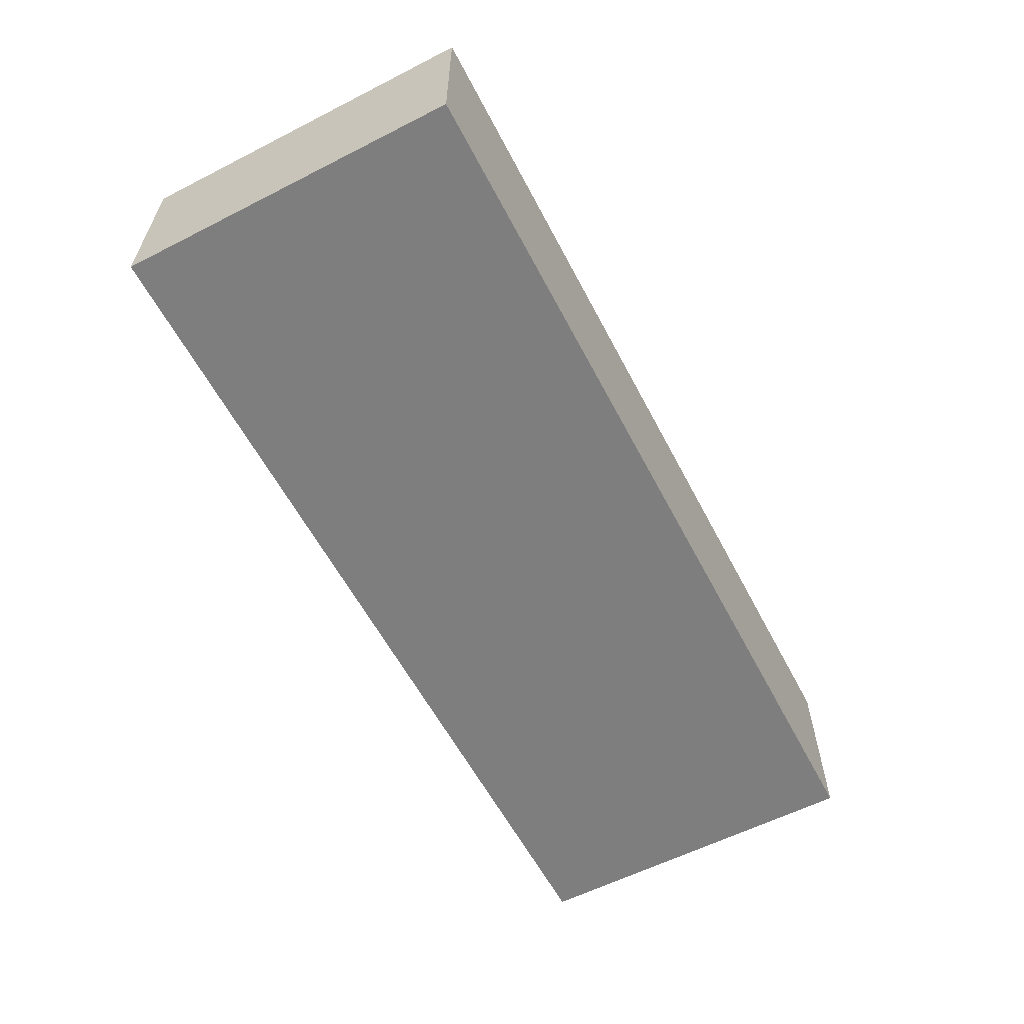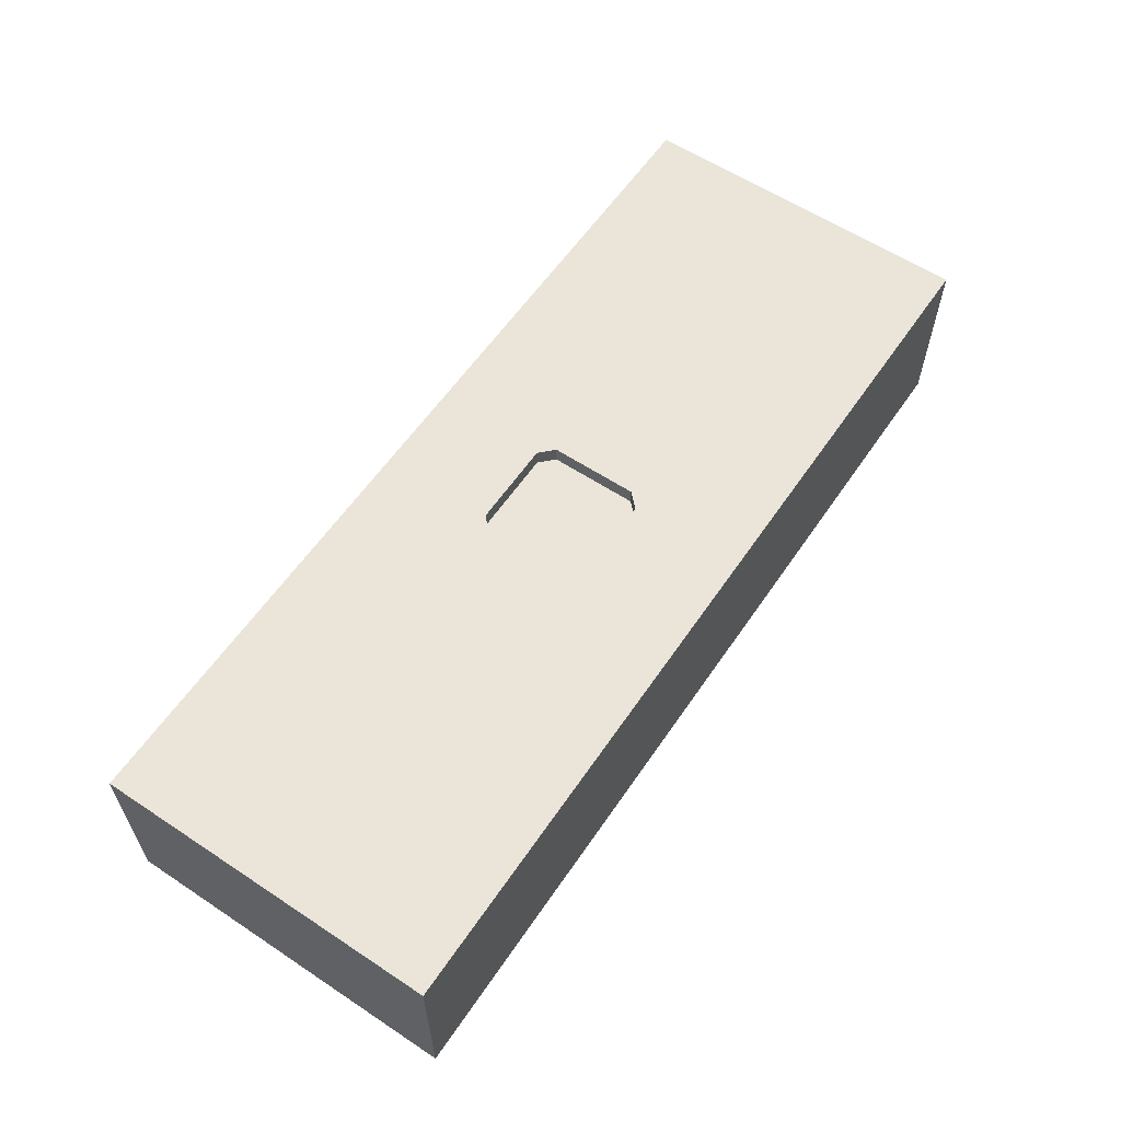
<metadata>
{"format":"obj","ext":"obj","renderer":"f3d","projection":"perspective","resolution":1024,"background":"white","views":[{"elev":-59.4,"azim":117.6,"up":"+Z"},{"elev":59.5,"azim":124.1,"up":"+Z"}]}
</metadata>
<code>
v 117.6 150 27.14
v 0 83.15 19.49
v 168.1 150 20.1
v 0 63.51 14.73
v 16.23 150 63.51
v 400 23.95 58.84
v 58.57 0 60.51
v 287.6 93.63 0
v 353.9 77.09 0
v 400 77.53 60.48
v 294.1 0 19.8
v 249.9 0 56.26
v 0 62.06 57.73
v 323.7 99.08 80
v 332.4 125.5 80
v 380 0 0
v 267.6 90.87 0
v 400 0 19.94
v 29.53 150 0
v 104.1 150 80
v 244.2 150 27.39
v 88.17 126.8 80
v 114.4 122.9 80
v 0 83.44 41.53
v 204.4 16.71 0
v 191.7 0 40.12
v 112.2 150 56.97
v 368.4 48.75 80
v 323 21.27 0
v 94.98 150 40.76
v 19.6 0 80
v 360.4 74.83 80
v 0 103.9 27.99
v 154.2 0 20.63
v 328.3 64.74 0
v 30 0 0
v 142.6 126.9 80
v 68.47 22.17 0
v 230 0 59.49
v 363.7 150 15.51
v 276 30.52 0
v 400 16.11 15.16
v 353.3 51.3 0
v 34.71 0 59.03
v 90.37 150 19.34
v 61.54 18.61 80
v 344.8 0 19.19
v 293.8 23.87 80
v 364.3 0 17.26
v 357 103.7 0
v 228.3 0 20.46
v 0 0 21.38
v 21.28 150 21.48
v 31.1 0 16.92
v 107.5 115 0
v 66.88 72.16 0
v 0 126.9 57.96
v 40.88 69.04 0
v 27.03 150 80
v 400 16.89 35.5
v 400 150 53.87
v 400 42.23 39.14
v 133.8 103.3 80
v 269.1 127.9 80
v 248.5 0 23.96
v 159.1 126.5 0
v 160.1 97.93 0
v 108.1 67.48 80
v 92.75 0 80
v 197.6 100 72.5
v 0 30.1 80
v 33.26 51.22 0
v 158.7 106.1 80
v 199.3 100 80
v 225 78.8 80
v 119.5 0 36.47
v 225 71.26 72.5
v 225 71.21 75.5
v 216.1 0 40.05
v 204.2 50 75.5
v 157.7 46.35 80
v 80.88 45.56 0
v 175 83.39 72.5
v 175 80.4 75.5
v 207.4 115 0
v 203.2 100 75.5
v 380.2 0 28.49
v 94.67 42.43 80
v 375.2 124.6 80
v 400 129.7 19.01
v 106.5 20.5 80
v 400 137.5 0
v 208.4 50 72.5
v 175 72.85 80
v 127.8 17.25 80
v 120.2 67.68 0
v 292.8 125 80
v 124.7 119.2 0
v 21.44 18.55 80
v 110.7 94.8 80
v 382 69.8 80
v 0 150 28.82
v 192.3 125.4 80
v 172.6 73.39 0
v 301.1 59.96 0
v 340 126.5 0
v 17.79 40.7 0
v 0 134.3 39.46
v 386.1 47.01 80
v 43.79 20.38 0
v 226.9 19.71 0
v 307.6 0 0
v 121.9 22.89 0
v 38.23 150 39.5
v 0 0 44.41
v 320.4 0 19.81
v 47.56 113.1 0
v 256.8 46.84 0
v 364 127.9 0
v 154.4 0 60.09
v 0 24.85 0
v 370 150 34.3
v 153.8 150 80
v 104 150 0
v 78.73 150 80
v 377.1 150 0
v 326.8 150 0
v 234.7 24.37 80
v 44.27 30.9 80
v 213.5 63.33 0
v 22.05 109.8 80
v 49.77 57.41 80
v 400 50.84 59.84
v 89.39 150 61.96
v 306.4 150 40.05
v 137.6 64.75 80
v 400 34.34 80
v 0 150 52.25
v 118.1 0 16.82
v 400 67.41 40.26
v 0 118.9 38.42
v 400 150 33.11
v 74.45 150 48.4
v 159.3 65.04 80
v 140.4 150 52.51
v 400 0 53.94
v 278.9 53.73 0
v 86.71 109.6 0
v 0 0 63.71
v 262.1 83.95 80
v 400 95.18 0
v 0 95.72 80
v 264.7 58.42 80
v 277.7 0 0
v 45.13 92.32 0
v 179.7 0 60.15
v 400 48.88 0
v 149.8 21.46 80
v 76.93 150 32.01
v 205.3 0 59.97
v 52.95 0 0
v 250.1 0 80
v 160.8 150 38.81
v 234.3 107.8 80
v 244.5 128.2 80
v 137.5 131.6 0
v 275.7 110.3 0
v 29.14 106.6 0
v 64.57 127.1 0
v 227 81.78 0
v 218.2 150 23
v 262.1 69.48 0
v 0 104.3 49.06
v 0 21.25 30.97
v 328.9 98.81 0
v 343.5 150 23.32
v 290.5 150 22.19
v 400 25.98 0
v 273.6 150 58.47
v 377.3 14.73 0
v 168.2 126.4 80
v 305.5 83.25 0
v 116.3 0 80
v 127.9 150 80
v 322.8 150 59.38
v 242.2 47.26 80
v 400 34.76 18.35
v 228.4 102 0
v 181 50 80
v 0 76.42 0
v 181 50 72.5
v 193.7 75.39 0
v 94.49 67.91 0
v 219 50 80
v 147.1 70.32 0
v 334.3 0 39.58
v 311.8 150 80
v 400 150 80
v 153.5 150 0
v 379.6 150 14.87
v 287.2 50.25 80
v 258.8 129.7 0
v 31.82 129.3 0
v 82.2 20.32 80
v 100.7 0 55.13
v 307.9 0 80
v 135.8 0 0
v 316 150 20.87
v 168.1 150 58.38
v 164.8 0 0
v 268.6 150 34.19
v 400 106 20.43
v 195.7 50 80
v 308.5 0 39.94
v 129.2 0 58.76
v 400 0 38.8
v 128.3 83.11 80
v 0 19 57.91
v 175 94 80
v 63.41 0 20.48
v 322.5 0 59.94
v 175 94 72.5
v 283.2 0 39.97
v 143.2 0 39.82
v 283.7 77.63 80
v 277.5 103.4 80
v 191.4 0 0
v 166.6 0 80
v 83.98 89.09 0
v 181 100 72.5
v 152.5 84.16 80
v 19.04 62.74 0
v 175 56 80
v 264.6 29.17 80
v 239.6 65.03 0
v 175 56 72.5
v 140.7 0 80
v 65.8 100.6 0
v 193.5 0 80
v 59.64 82.09 80
v 400 127.9 63.32
v 299.9 99.47 80
v 367.2 0 80
v 400 150 0
v 38.38 128.7 80
v 400 61.36 80
v 207.3 36.65 0
v 225 56 72.5
v 219 50 72.5
v 54.96 150 54.93
v 306.7 43.67 80
v 0 40.58 63.75
v 0 150 80
v 251.2 108 0
v 318.1 24.42 80
v 92.72 130.9 0
v 238.9 0 40.03
v 0 150 0
v 400 103.8 61.11
v 377.6 86.52 0
v 258.4 150 80
v 133.1 90.47 0
v 358.5 0 0
v 22.37 85.89 0
v 245.9 0 0
v 337.1 30 80
v 0 0 80
v 18.53 150 44.44
v 0 51.71 0
v 232.3 150 80
v 34.62 150 60.4
v 400 0 80
v 116.3 132.8 0
v 379.5 0 54.2
v 280.5 0 80
v 28.55 81.33 80
v 400 117.6 0
v 350.1 150 53.85
v 269.6 150 0
v 400 0 0
v 219 100 80
v 188 53.75 0
v 178.9 0 20.12
v 204 0 20.13
v 206 150 80
v 216.8 0 0
v 0 0 0
v 225 94 72.5
v 284 150 80
v 34.04 35.65 0
v 181.2 150 39.08
v 167 0 40.15
v 295.5 0 60.06
v 219 100 72.5
v 225 94 80
v 293.6 41.33 0
v 297.5 150 60.02
v 352.5 150 0
v 139.5 111.6 0
v 400 57.93 19.75
v 62.35 127.2 80
v 134.9 46.2 0
v 78.35 150 0
v 77.75 62.44 80
v 270 0 59.37
v 300.2 150 0
v 207.3 150 0
v 220.2 0 80
v 299.3 107.4 0
v 359 0 36.42
v 298.6 22.54 0
v 400 81.95 20.24
v 178.9 27.45 80
v 0 127.6 22.45
v 0 62.55 32.76
v 106.9 91.96 0
v 73.93 0 43.77
v 225 56 80
v 325.8 49.51 80
v 336.4 74.96 80
v 285.9 129.3 0
v 180.3 150 80
v 181 100 80
v 20.58 48.55 80
v 52.37 150 80
v 389.2 150 23.62
v 309.1 70.65 80
v 79.09 0 63.88
v 107.4 0 0
v 212.6 87.29 72.5
v 0 87.26 62.43
v 192.9 150 58.23
v 181.2 25.53 0
v 334.2 0 0
v 246 86.19 0
v 243.7 69.04 80
v 238.2 150 0
v 187.3 95.36 0
v 350 0 58.36
v 207 25.3 80
v 107.8 45.46 0
v 122.3 105.6 0
v 0 70.93 80
v 218.2 123.1 80
v 380.2 109.9 0
v 327.8 150 39.49
v 0 120.2 80
v 252.6 23.17 0
v 313.5 127 0
v 44.24 0 80
v 46.78 105.6 80
v 379.7 25.64 80
v 72.94 105.7 80
v 259.9 0 39.82
v 353.4 130.7 80
v 333.9 40.67 0
v 196.4 71.13 72.5
v 378.9 150 57.49
v 378.2 96.33 80
v 69.98 150 65.06
v 68.37 38.68 80
v 17.49 131.7 80
v 347.4 50.3 80
v 0 106.9 65.89
v 129.1 150 0
v 0 41.25 43.85
v 287.3 150 42.99
v 192.7 150 20.15
v 387.6 150 40.48
v 15.3 0 56.98
v 183.4 122.5 0
v 150 23.76 0
v 220.5 150 51.75
v 313.1 41.75 0
v 384.3 128.6 0
v 337 0 80
v 0 44.19 20.38
v 201.1 150 38.44
v 80.02 0 0
v 0 107.9 0
v 268.2 0 20.59
v 400 87.58 80
v 400 115 80
v 400 72.13 0
v 94.49 107 80
v 66.28 150 17.76
v 312.1 119.8 80
v 232.8 42.46 0
v 87.27 86.59 80
v 209.5 88.81 0
v 177.4 150 0
v 350.8 23.77 0
v 58.75 150 35.46
v 400 92.64 40.72
v 44.34 150 19.03
v 231.9 125.8 0
v 249.6 150 55.3
v 144.9 150 23.09
v 400 122.9 41.65
v 339.7 150 80
v 94.72 0 24.67
v 69.73 0 80
v 241.1 90.27 80
v 20.94 20.26 0
v 376.7 62.39 0
v 21.47 0 39.57
v 126 40.03 80
v 134.2 0 22.75
v 254.8 106.9 80
v 400 150 15.15
v 356.1 25.78 80
v 162.3 48.83 0
v 366.2 150 80
v 351.4 103.7 80
v 376.4 37.84 0
v 52.48 150 0
v 0 50.44 80
v 94.41 22.68 0
v 52.6 45.17 0
v 283.8 75.15 0
v 47.2 0 40.05
f 299 66 67
f 398 365 1
f 19 203 258
f 33 2 24
f 27 145 1
f 365 398 199
f 391 3 368
f 13 24 315
f 366 315 377
f 117 168 203
f 5 59 271
f 5 268 138
f 137 6 133
f 317 7 421
f 402 7 328
f 41 118 147
f 388 235 118
f 40 298 176
f 178 180 415
f 321 309 167
f 8 309 182
f 382 246 10
f 354 381 223
f 79 257 39
f 40 200 126
f 331 13 343
f 390 170 130
f 170 390 188
f 42 178 187
f 125 301 22
f 385 23 22
f 283 26 292
f 283 284 26
f 22 23 20
f 24 173 33
f 286 227 25
f 299 98 166
f 20 27 134
f 20 184 27
f 109 352 137
f 334 112 29
f 334 116 112
f 307 337 396
f 254 396 202
f 106 175 349
f 175 182 309
f 363 28 32
f 1 45 30
f 109 101 28
f 139 76 401
f 210 283 34
f 108 102 314
f 141 314 33
f 180 263 392
f 112 154 311
f 105 35 374
f 180 392 415
f 404 110 36
f 406 54 421
f 7 350 44
f 159 45 386
f 116 334 47
f 334 263 47
f 251 48 255
f 201 48 251
f 196 47 310
f 49 310 47
f 375 345 119
f 51 265 65
f 227 286 284
f 184 20 23
f 287 52 121
f 360 125 134
f 406 52 54
f 386 416 395
f 115 52 406
f 55 256 273
f 148 55 316
f 419 56 82
f 82 56 193
f 290 72 419
f 325 59 245
f 223 11 214
f 59 325 271
f 146 60 6
f 10 133 140
f 151 260 345
f 389 100 385
f 65 257 51
f 265 51 286
f 112 11 154
f 85 371 307
f 67 104 195
f 389 68 100
f 91 204 69
f 76 215 205
f 101 32 28
f 241 399 61
f 158 81 407
f 374 356 29
f 70 330 294
f 378 368 291
f 176 122 40
f 140 62 300
f 311 29 112
f 281 86 294
f 379 329 401
f 99 324 71
f 200 326 244
f 315 366 13
f 401 329 139
f 13 252 417
f 258 203 380
f 124 273 256
f 107 72 290
f 174 218 366
f 103 322 181
f 24 2 315
f 121 174 377
f 181 123 37
f 71 267 99
f 281 344 74
f 178 280 180
f 370 31 149
f 86 74 230
f 235 335 172
f 78 75 288
f 69 402 328
f 184 37 123
f 357 93 77
f 189 213 191
f 80 191 213
f 158 313 81
f 189 233 81
f 96 341 193
f 418 82 341
f 248 77 93
f 39 308 160
f 236 83 84
f 79 39 160
f 83 222 84
f 122 369 326
f 217 100 68
f 244 126 200
f 301 353 22
f 29 311 374
f 183 237 95
f 146 216 60
f 166 66 299
f 178 42 280
f 199 391 66
f 70 86 230
f 323 230 74
f 263 16 49
f 88 407 68
f 144 136 81
f 198 89 383
f 87 49 16
f 355 89 413
f 92 90 277
f 90 92 410
f 272 137 352
f 93 357 191
f 93 191 80
f 186 194 128
f 249 80 194
f 183 91 69
f 95 237 158
f 82 193 341
f 387 197 97
f 166 273 365
f 99 129 324
f 31 99 267
f 103 181 323
f 370 115 406
f 421 54 220
f 280 42 18
f 44 421 7
f 310 87 274
f 73 323 181
f 100 217 63
f 371 67 66
f 412 104 282
f 375 126 92
f 345 375 277
f 349 127 106
f 122 176 278
f 147 420 105
f 311 41 296
f 309 349 175
f 291 368 3
f 349 321 306
f 108 141 57
f 175 9 35
f 15 355 400
f 378 171 368
f 153 225 150
f 116 11 112
f 330 357 77
f 251 319 327
f 412 195 104
f 342 299 262
f 136 231 217
f 137 246 109
f 329 418 113
f 410 326 142
f 394 10 140
f 324 276 343
f 264 168 155
f 46 129 350
f 168 117 155
f 95 91 183
f 65 354 257
f 406 44 370
f 63 73 37
f 130 388 247
f 359 101 382
f 358 61 369
f 95 158 407
f 270 344 165
f 336 153 150
f 105 374 296
f 277 90 212
f 201 251 327
f 43 9 405
f 359 89 414
f 317 421 220
f 279 337 21
f 295 164 281
f 222 83 230
f 296 374 311
f 418 38 82
f 238 155 117
f 420 17 8
f 290 419 110
f 293 221 206
f 416 169 203
f 319 255 266
f 170 235 130
f 233 236 94
f 207 139 329
f 56 419 58
f 26 160 156
f 100 63 23
f 229 316 193
f 329 379 418
f 333 282 247
f 147 172 420
f 367 177 211
f 229 238 148
f 303 169 416
f 270 261 397
f 335 170 188
f 322 332 209
f 85 338 371
f 8 167 309
f 145 27 184
f 159 143 30
f 171 378 373
f 38 110 419
f 254 202 167
f 111 388 348
f 118 348 388
f 356 374 35
f 377 4 269
f 321 349 309
f 339 221 196
f 239 228 156
f 386 393 159
f 114 268 271
f 339 196 310
f 323 73 219
f 300 312 140
f 72 107 232
f 335 254 17
f 244 410 92
f 307 396 85
f 151 277 212
f 237 120 228
f 194 186 318
f 99 350 129
f 179 211 397
f 105 296 147
f 120 237 215
f 304 389 240
f 142 61 399
f 376 339 243
f 143 159 393
f 40 122 200
f 186 234 153
f 273 166 98
f 104 338 192
f 379 161 38
f 333 247 25
f 88 91 407
f 335 188 254
f 325 125 360
f 319 251 255
f 282 192 130
f 192 338 390
f 169 238 117
f 184 123 145
f 329 113 207
f 278 358 122
f 226 409 150
f 94 84 219
f 239 160 308
f 252 13 366
f 167 8 17
f 378 291 332
f 146 272 274
f 37 23 63
f 141 33 173
f 242 14 387
f 30 27 1
f 344 285 103
f 214 116 196
f 5 271 268
f 104 67 338
f 269 232 107
f 245 131 351
f 114 395 53
f 164 165 344
f 103 74 344
f 127 298 106
f 212 312 151
f 241 383 259
f 33 380 2
f 127 306 208
f 219 231 94
f 414 32 359
f 181 37 73
f 38 418 379
f 242 327 14
f 403 409 164
f 333 412 282
f 93 80 249
f 381 154 11
f 70 230 83
f 95 407 91
f 382 383 359
f 358 278 413
f 129 46 361
f 307 391 368
f 226 150 225
f 48 201 234
f 245 301 325
f 382 10 259
f 270 373 285
f 335 235 170
f 248 249 318
f 190 380 264
f 409 226 64
f 166 199 66
f 361 304 132
f 76 224 215
f 65 265 381
f 306 177 208
f 51 284 286
f 230 323 222
f 400 197 15
f 288 295 294
f 253 59 5
f 337 202 396
f 151 312 384
f 360 250 325
f 30 134 27
f 266 363 319
f 212 399 394
f 84 94 236
f 228 239 313
f 409 64 165
f 77 248 78
f 274 243 339
f 25 111 286
f 186 128 234
f 389 385 353
f 218 174 115
f 29 392 334
f 87 310 49
f 237 228 158
f 249 248 93
f 215 183 205
f 150 403 336
f 189 191 233
f 189 81 313
f 9 260 405
f 413 400 355
f 101 359 32
f 236 233 191
f 106 50 175
f 37 184 23
f 138 102 108
f 250 114 271
f 363 411 28
f 4 377 315
f 419 82 38
f 192 282 104
f 417 343 13
f 236 191 357
f 300 384 312
f 6 62 133
f 214 293 223
f 348 265 111
f 153 234 201
f 376 266 255
f 126 298 40
f 268 53 102
f 346 208 135
f 278 185 400
f 401 220 379
f 320 14 327
f 269 107 121
f 391 307 371
f 265 286 111
f 346 176 208
f 116 214 11
f 256 169 303
f 279 177 306
f 287 36 54
f 326 200 122
f 348 41 154
f 291 3 163
f 258 380 314
f 332 285 373
f 187 300 62
f 17 172 335
f 402 350 7
f 264 232 190
f 68 389 304
f 275 48 234
f 281 294 295
f 307 368 171
f 339 376 221
f 212 394 312
f 70 294 86
f 292 224 34
f 287 404 36
f 393 250 143
f 411 352 28
f 348 118 41
f 288 330 77
f 415 392 43
f 267 71 218
f 209 291 163
f 239 156 160
f 375 119 126
f 209 332 291
f 32 320 363
f 144 81 233
f 320 32 414
f 322 209 123
f 321 202 279
f 21 337 171
f 50 345 260
f 238 169 148
f 328 317 205
f 337 279 202
f 155 238 56
f 308 39 162
f 229 193 56
f 163 145 209
f 298 126 119
f 276 324 132
f 3 199 398
f 340 128 194
f 31 44 350
f 271 325 250
f 204 361 46
f 385 22 353
f 111 247 388
f 280 18 16
f 102 53 258
f 244 92 126
f 182 175 35
f 132 129 361
f 417 324 343
f 345 50 119
f 388 130 235
f 206 376 255
f 10 246 133
f 168 380 203
f 413 198 358
f 239 308 340
f 277 151 345
f 165 164 409
f 156 120 292
f 12 354 305
f 273 98 55
f 201 327 225
f 407 81 136
f 395 114 393
f 12 39 257
f 244 326 410
f 303 124 256
f 369 122 358
f 123 181 322
f 299 342 98
f 308 162 128
f 279 306 321
f 121 404 287
f 223 305 354
f 261 270 165
f 402 69 204
f 125 325 301
f 333 25 227
f 284 51 79
f 275 206 48
f 189 313 213
f 231 136 144
f 253 362 59
f 295 288 75
f 148 316 229
f 210 34 207
f 336 318 186
f 128 162 234
f 107 290 404
f 284 79 26
f 245 351 301
f 304 361 88
f 131 276 351
f 233 94 144
f 75 318 336
f 247 282 130
f 85 396 188
f 206 275 293
f 20 125 22
f 34 224 408
f 342 55 98
f 214 196 221
f 239 340 313
f 131 245 362
f 261 289 179
f 114 53 268
f 53 395 19
f 275 162 305
f 41 311 154
f 140 133 62
f 347 57 364
f 43 35 9
f 308 128 340
f 236 357 83
f 4 315 2
f 289 297 179
f 33 314 380
f 77 78 288
f 417 71 324
f 110 38 161
f 272 6 137
f 392 29 356
f 295 403 164
f 16 263 180
f 383 241 198
f 243 411 376
f 63 231 73
f 46 402 204
f 342 262 316
f 220 401 317
f 227 210 333
f 52 115 174
f 289 97 197
f 160 26 79
f 179 367 211
f 402 46 350
f 72 232 58
f 185 278 346
f 394 140 312
f 149 115 370
f 195 412 302
f 183 69 205
f 31 370 44
f 62 60 187
f 269 121 377
f 153 336 186
f 72 58 419
f 47 196 116
f 188 390 85
f 185 135 297
f 213 340 194
f 364 331 152
f 42 60 18
f 120 215 224
f 351 276 240
f 219 222 323
f 269 190 232
f 346 135 185
f 34 408 207
f 157 187 178
f 96 193 316
f 319 363 320
f 141 108 314
f 135 208 177
f 367 297 135
f 139 207 408
f 62 6 60
f 321 167 202
f 58 155 56
f 217 68 136
f 330 70 357
f 294 330 288
f 74 86 281
f 344 281 164
f 228 313 158
f 390 130 192
f 331 24 13
f 387 15 197
f 4 2 190
f 132 240 276
f 91 88 204
f 105 420 182
f 190 269 4
f 1 145 398
f 243 274 272
f 123 209 145
f 156 292 26
f 162 39 12
f 197 297 289
f 342 316 55
f 240 132 304
f 396 254 188
f 195 262 67
f 265 348 154
f 220 54 161
f 306 127 349
f 421 44 406
f 174 121 52
f 108 57 138
f 15 14 414
f 179 397 261
f 320 327 319
f 199 166 365
f 58 264 155
f 31 350 99
f 246 382 101
f 263 334 392
f 172 118 235
f 405 157 415
f 210 207 372
f 171 373 21
f 229 56 238
f 399 90 142
f 96 316 262
f 343 152 331
f 152 343 276
f 322 285 332
f 302 372 113
f 213 194 80
f 23 385 100
f 75 403 295
f 337 307 171
f 21 211 279
f 176 346 278
f 258 314 102
f 351 353 301
f 256 148 169
f 204 88 361
f 327 242 225
f 1 124 45
f 117 203 169
f 411 363 266
f 384 405 260
f 355 414 89
f 178 415 157
f 173 364 57
f 318 78 248
f 364 173 331
f 152 347 364
f 303 45 124
f 151 384 260
f 305 223 293
f 367 179 297
f 302 96 195
f 97 289 64
f 383 382 259
f 371 66 391
f 89 359 383
f 270 397 373
f 373 378 332
f 36 161 54
f 341 113 418
f 163 398 145
f 284 283 227
f 106 119 50
f 398 163 3
f 225 153 201
f 182 35 105
f 247 111 25
f 134 30 143
f 8 182 420
f 119 106 298
f 147 296 41
f 75 78 318
f 190 2 380
f 408 76 139
f 18 216 87
f 216 274 87
f 68 304 88
f 267 149 31
f 293 275 305
f 167 17 254
f 300 187 157
f 210 227 283
f 87 16 18
f 172 147 118
f 12 257 354
f 320 414 14
f 9 175 50
f 274 339 310
f 183 215 237
f 355 15 414
f 161 379 220
f 75 336 403
f 205 317 401
f 372 302 412
f 252 218 71
f 353 240 389
f 366 377 174
f 129 132 324
f 347 152 131
f 131 152 276
f 63 217 231
f 97 242 387
f 74 103 323
f 219 73 231
f 12 305 162
f 272 146 6
f 157 384 300
f 356 43 392
f 134 143 360
f 154 381 265
f 354 65 381
f 198 413 89
f 250 360 143
f 24 331 173
f 124 1 365
f 386 45 303
f 292 120 224
f 393 386 395
f 347 362 253
f 11 223 381
f 64 226 97
f 317 328 7
f 338 85 390
f 352 109 28
f 221 293 214
f 144 94 231
f 338 67 371
f 206 221 376
f 256 55 148
f 412 333 372
f 262 195 96
f 19 258 53
f 50 260 9
f 156 228 120
f 292 34 283
f 341 96 302
f 266 376 411
f 404 121 107
f 161 36 110
f 19 395 416
f 49 47 263
f 211 21 397
f 397 21 373
f 242 97 226
f 394 399 259
f 206 255 48
f 146 274 216
f 225 242 226
f 15 387 14
f 285 344 270
f 219 84 222
f 362 245 59
f 261 165 64
f 142 369 61
f 253 5 138
f 43 356 35
f 61 198 241
f 157 405 384
f 279 211 177
f 137 133 246
f 199 3 391
f 241 259 399
f 289 261 64
f 372 333 210
f 400 413 278
f 142 326 369
f 149 267 218
f 340 213 313
f 150 409 403
f 92 277 375
f 71 417 252
f 393 114 250
f 61 358 198
f 67 262 299
f 297 197 185
f 400 185 197
f 102 138 268
f 367 135 177
f 399 212 90
f 224 76 408
f 410 142 90
f 411 243 352
f 394 259 10
f 347 131 362
f 272 352 243
f 159 30 45
f 113 372 207
f 205 401 76
f 83 357 70
f 216 18 60
f 124 365 273
f 347 253 57
f 232 264 58
f 79 51 257
f 253 138 57
f 405 415 43
f 351 240 353
f 16 180 280
f 303 416 386
f 420 172 17
f 298 127 176
f 115 149 218
f 252 366 218
f 19 416 203
f 127 208 176
f 328 205 69
f 322 103 285
f 168 264 380
f 404 290 110
f 275 234 162
f 287 54 52
f 42 187 60
f 407 136 68
f 246 101 109
f 20 134 125
f 302 113 341
f 194 318 249
f 173 57 141

</code>
